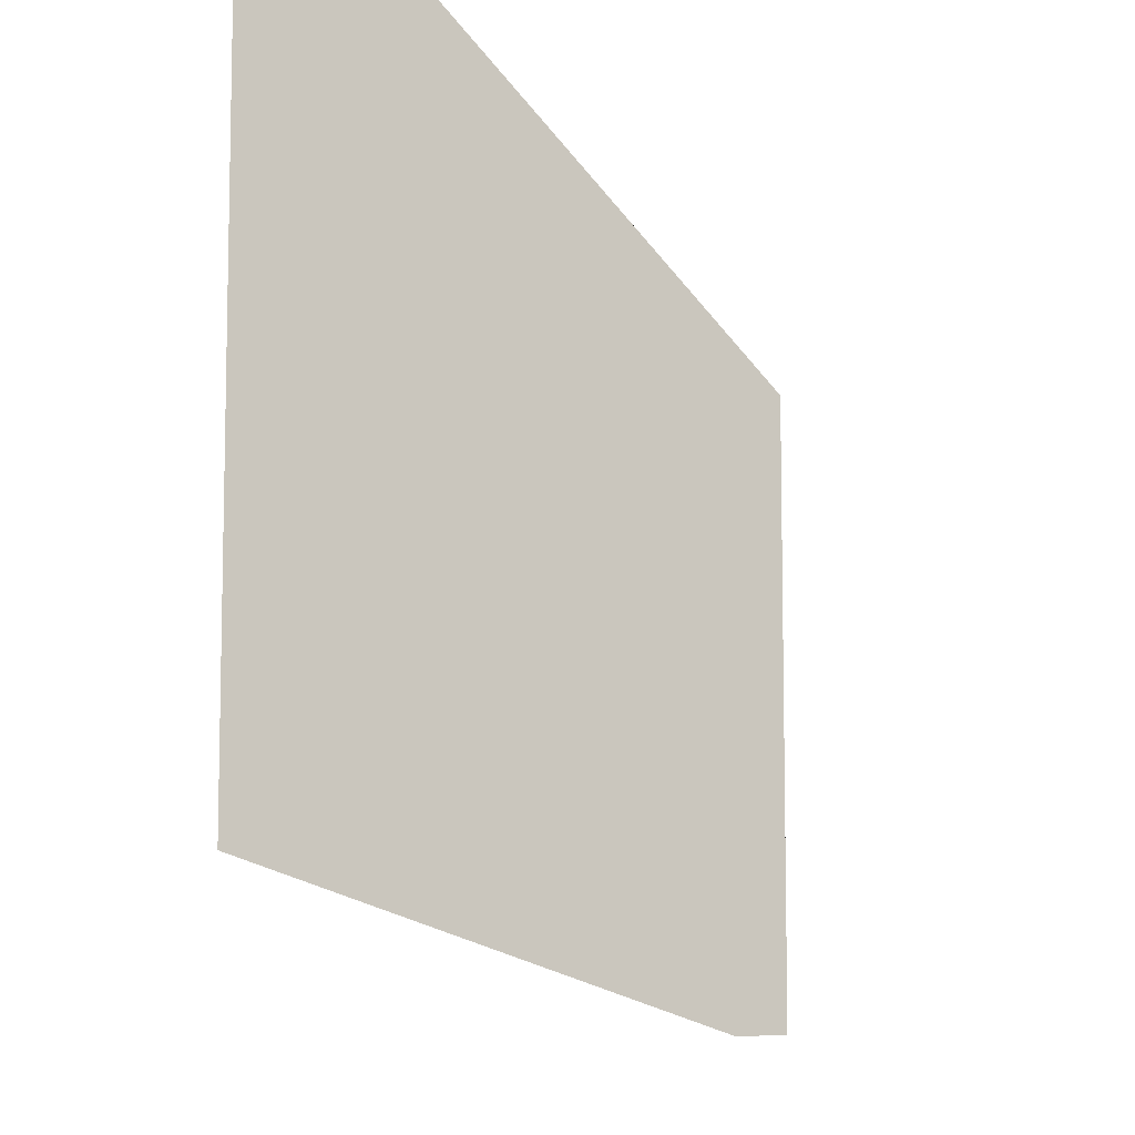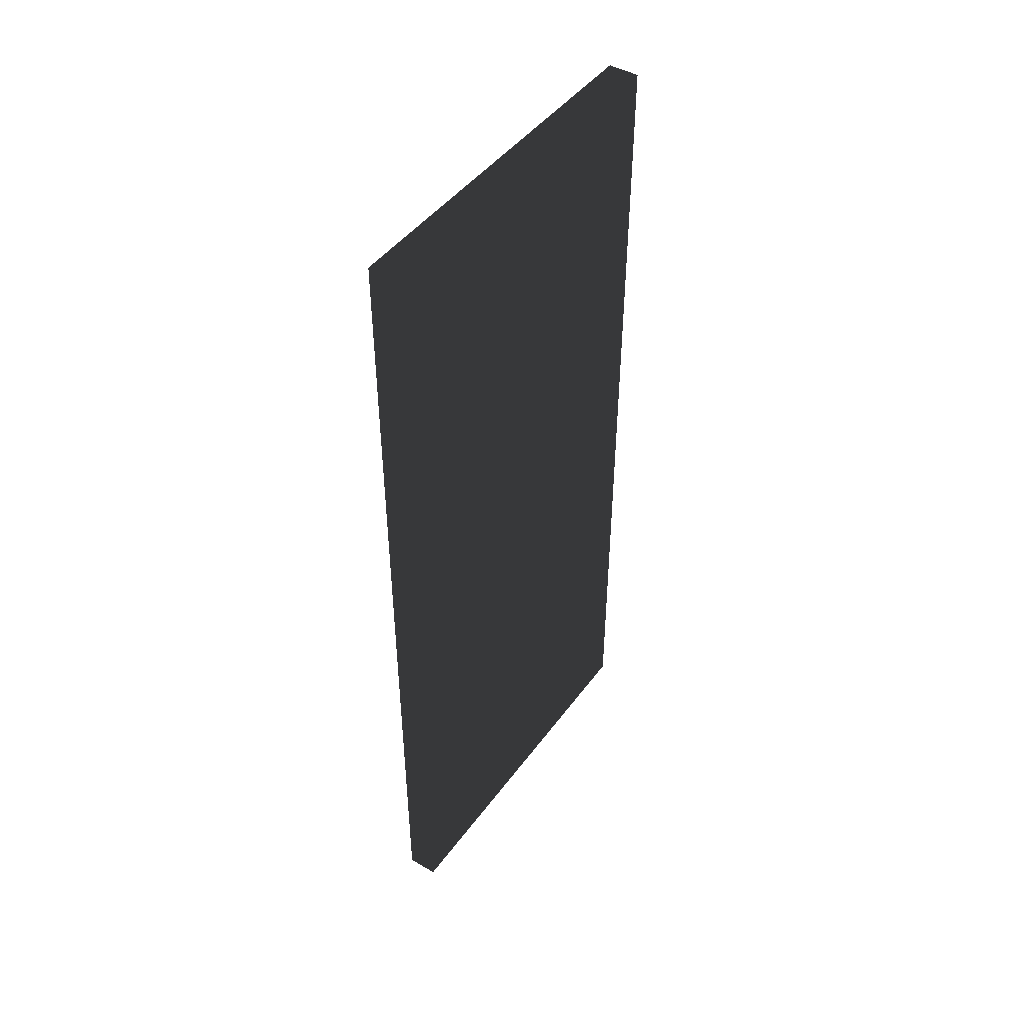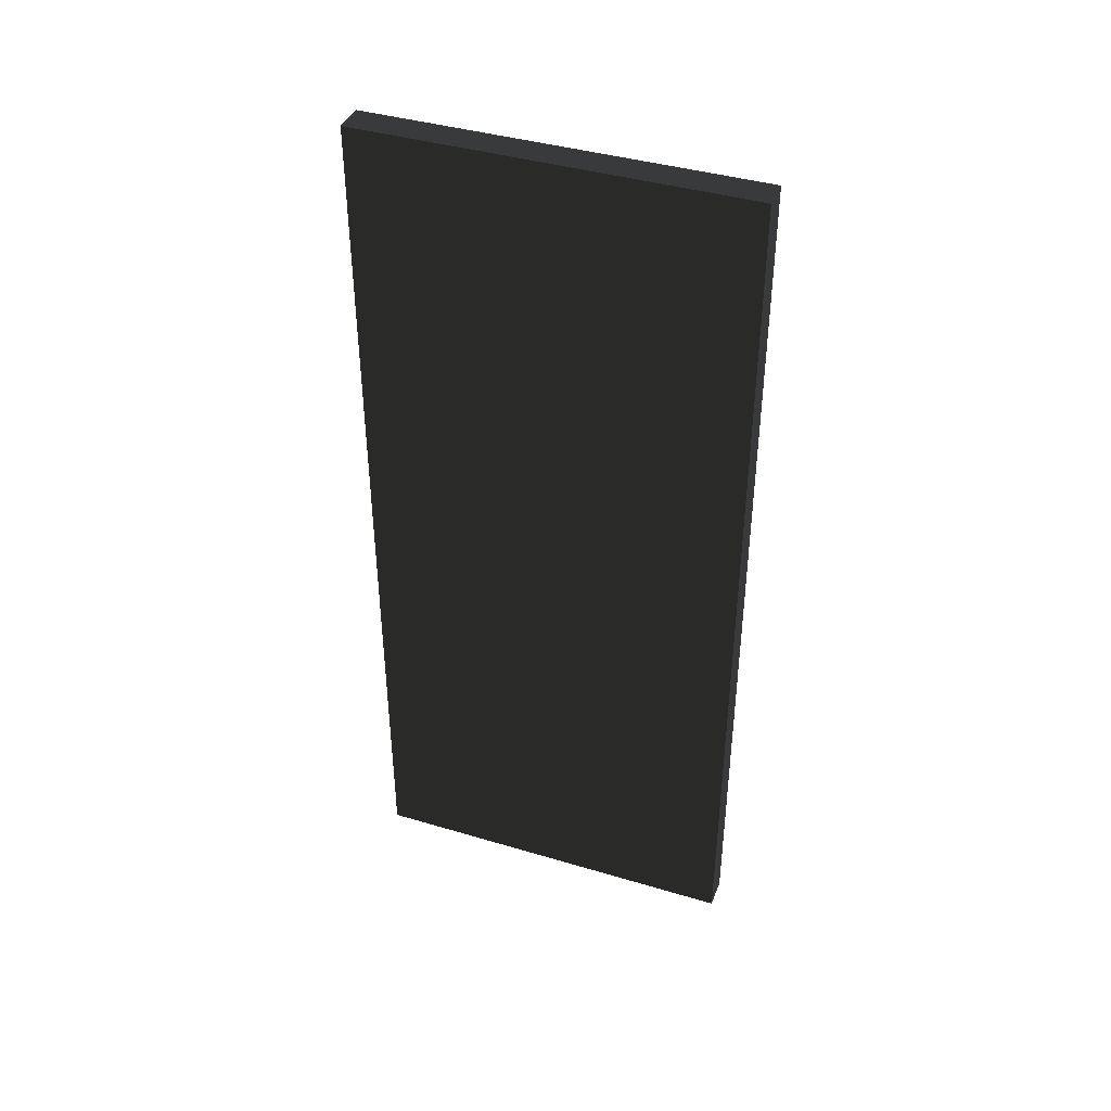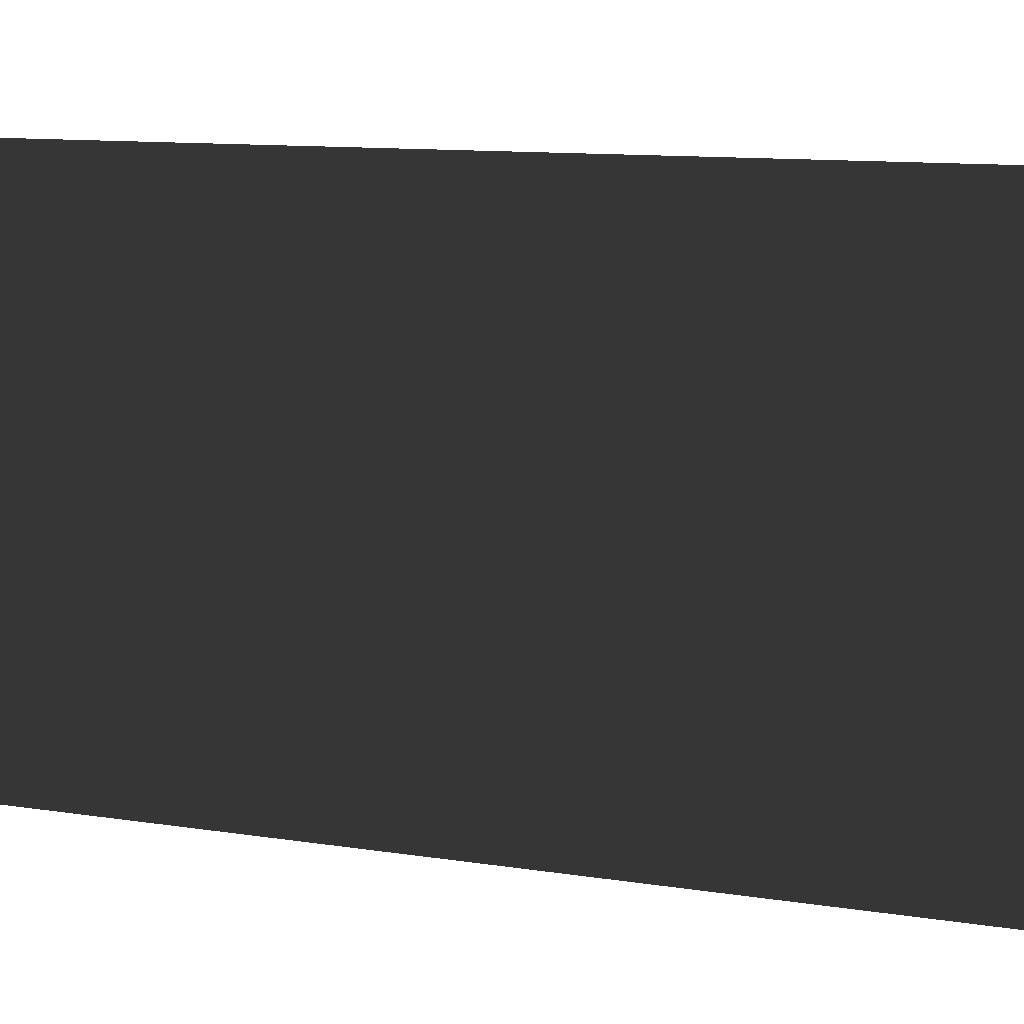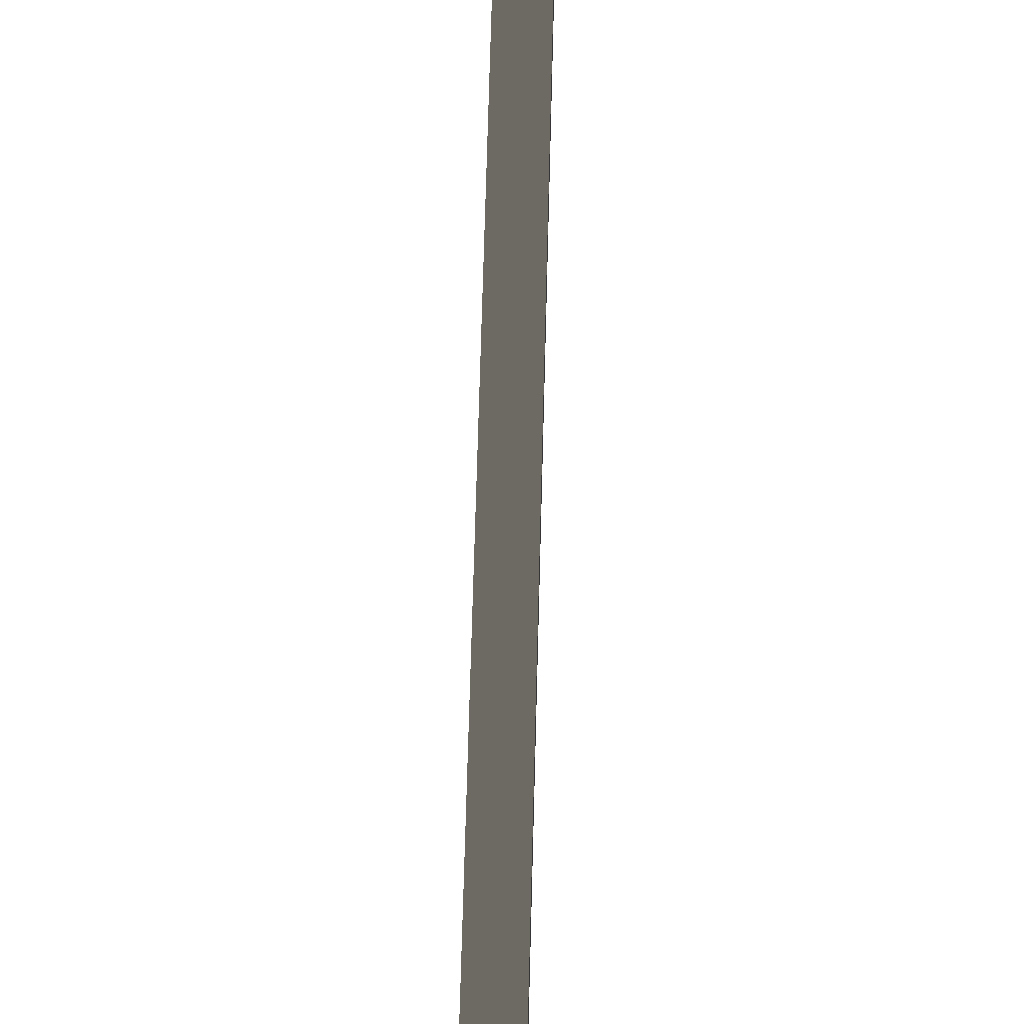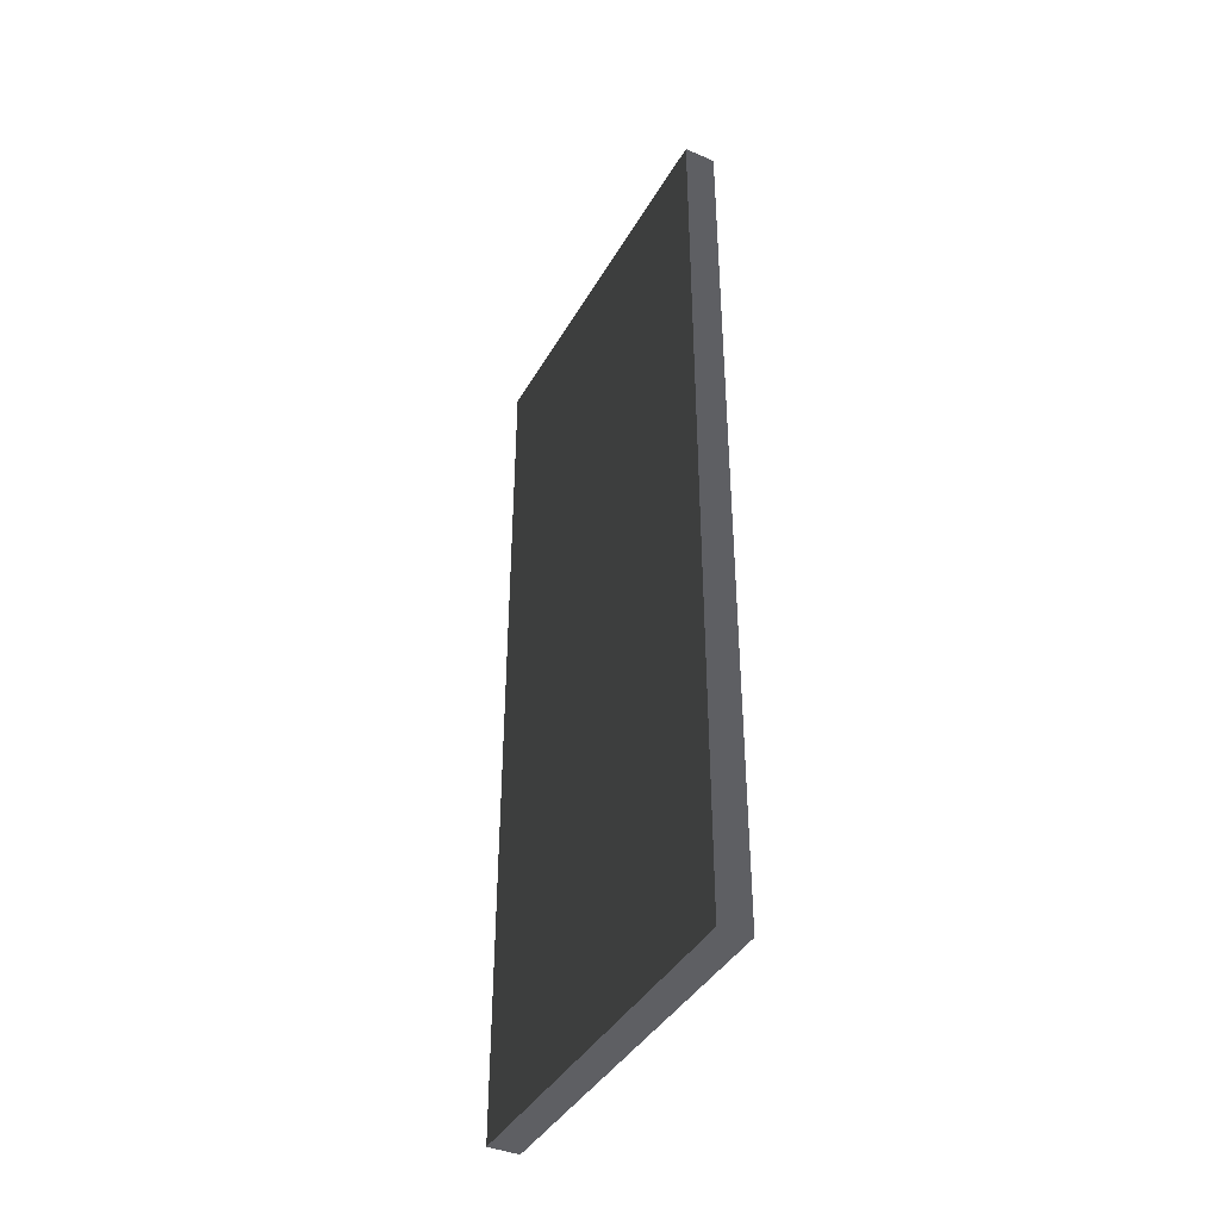
<metadata>
{"format":"obj","ext":"obj","renderer":"f3d","projection":"perspective","resolution":1024,"background":"white","views":[{"elev":-11.4,"azim":-165.3,"up":"+Y"},{"elev":45.6,"azim":-145.9,"up":"+Z"},{"elev":40.8,"azim":110.0,"up":"+Z"},{"elev":9.1,"azim":-64.6,"up":"+Y"},{"elev":69.4,"azim":1.5,"up":"+Y"},{"elev":-40.7,"azim":152.5,"up":"+Z"}]}
</metadata>
<code>
v -0.015 -0.185 -0.43
v 0.015 -0.185 -0.43
v 0.015 0.185 -0.43
v -0.015 0.185 -0.43
v -0.015 -0.185 0.43
v 0.015 -0.185 0.43
v 0.015 0.185 0.43
v -0.015 0.185 0.43
f 1 2 3 4
f 5 8 7 6
f 1 4 8 5
f 2 6 7 3
f 1 5 6 2
f 4 3 7 8

</code>
